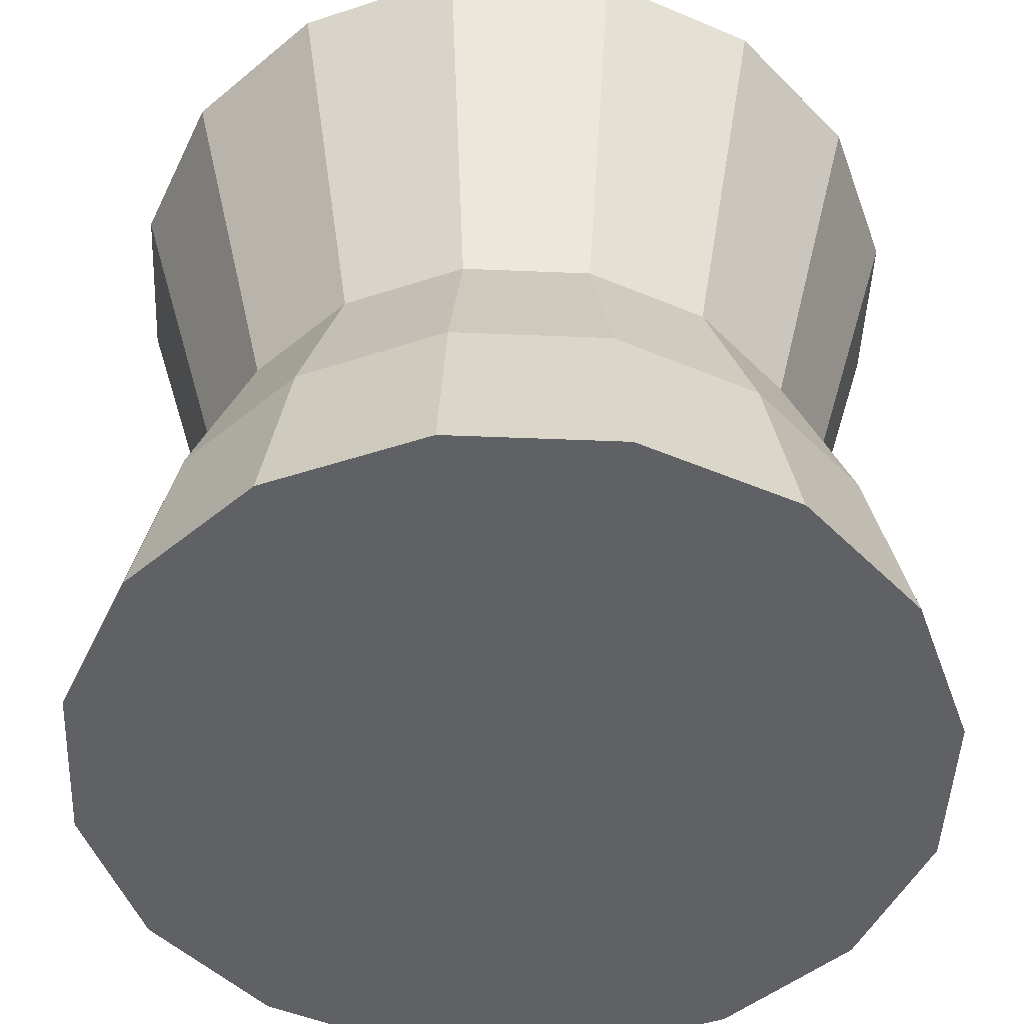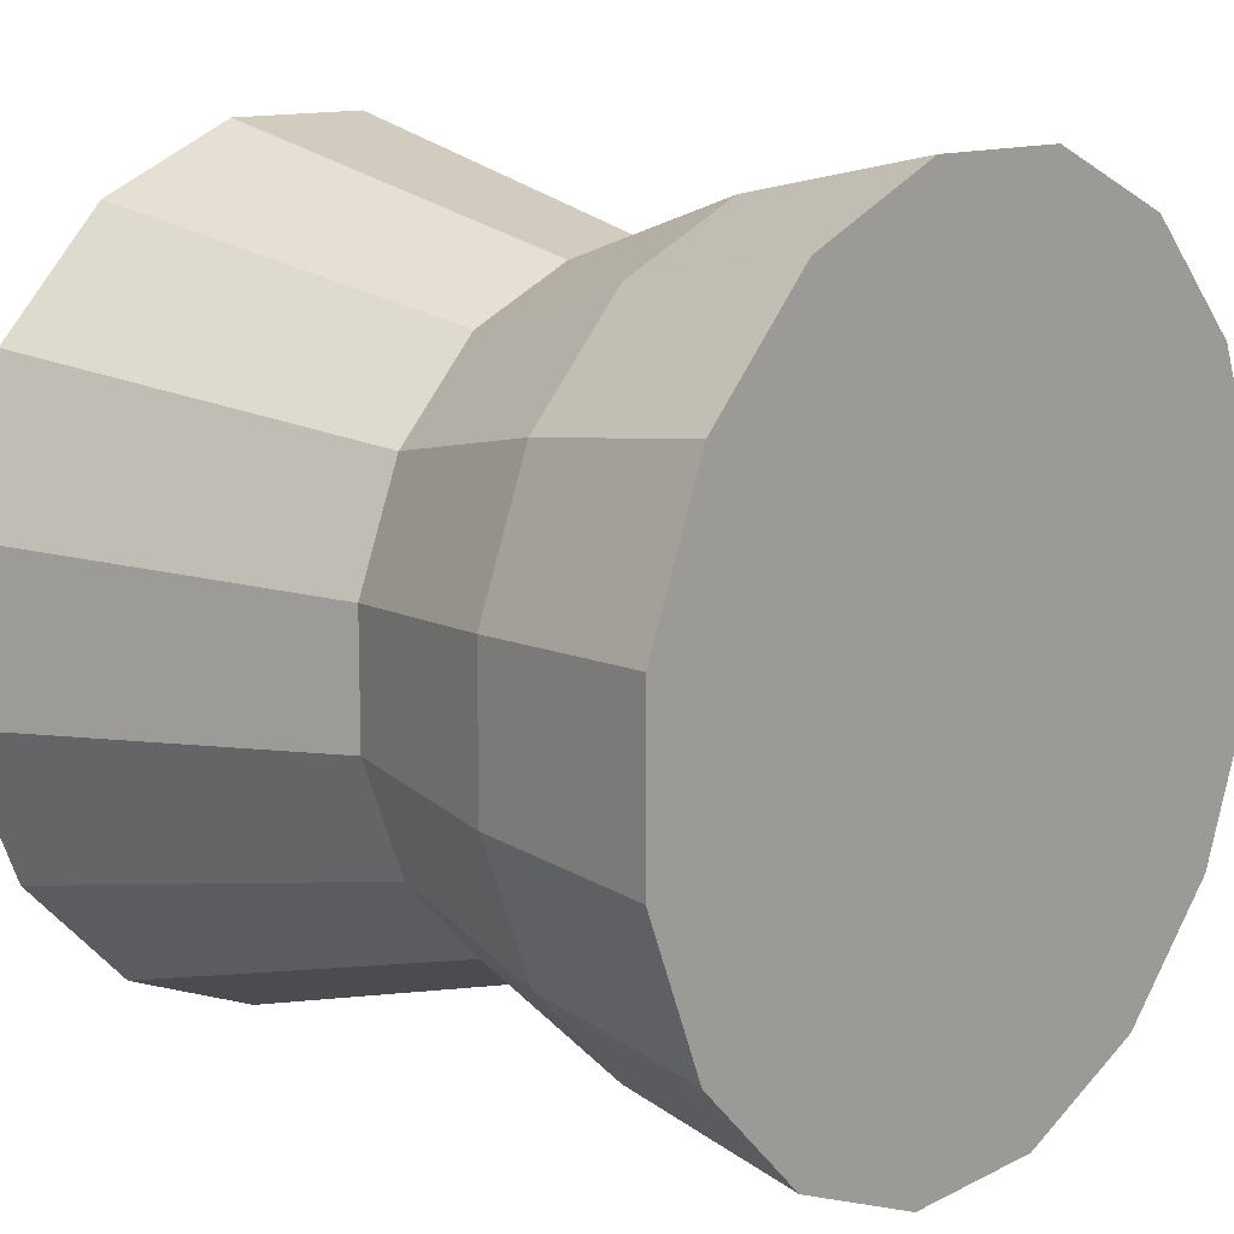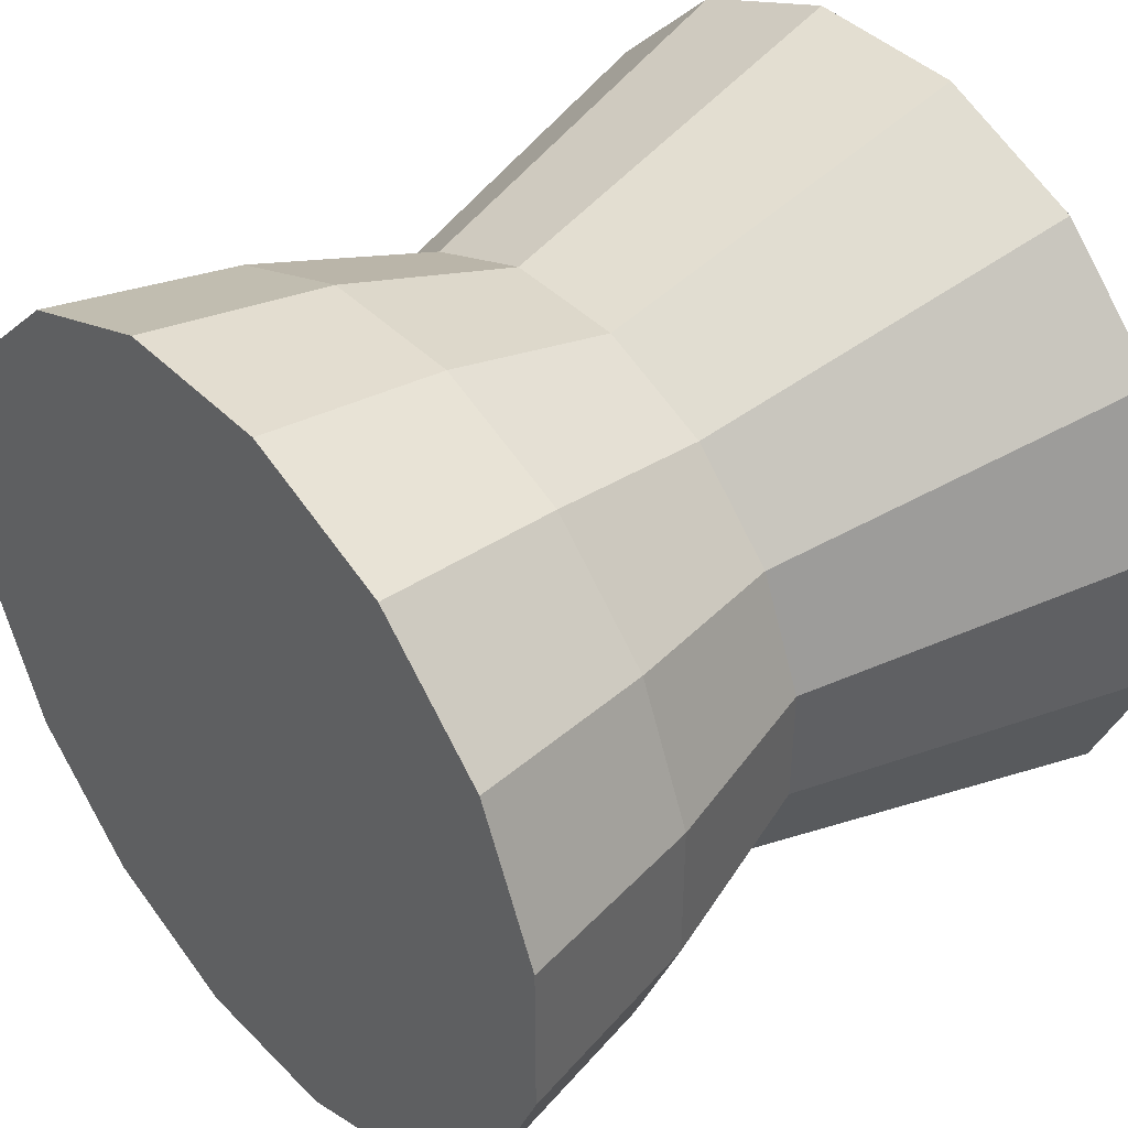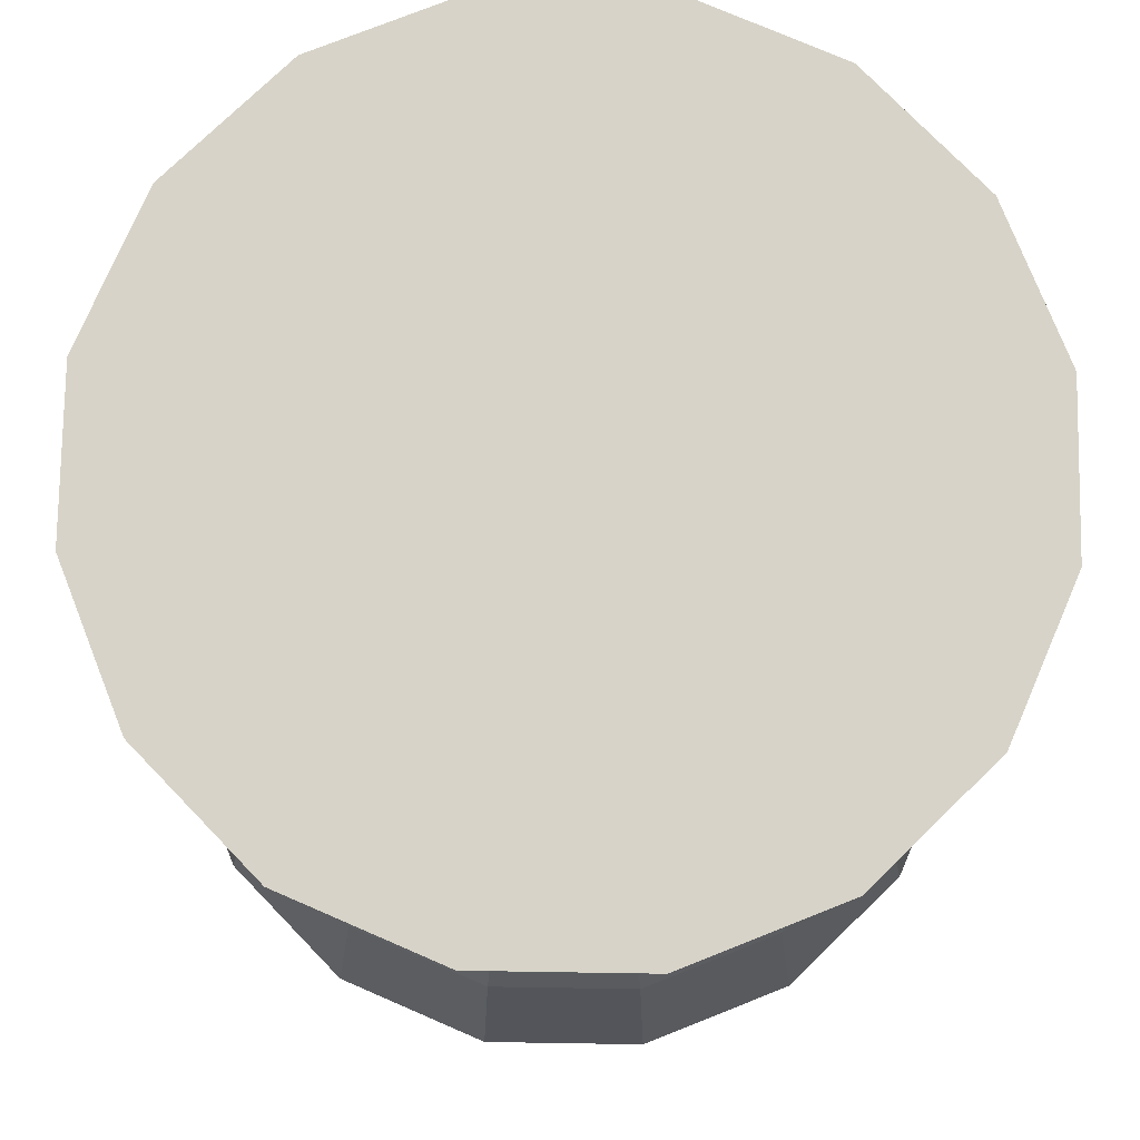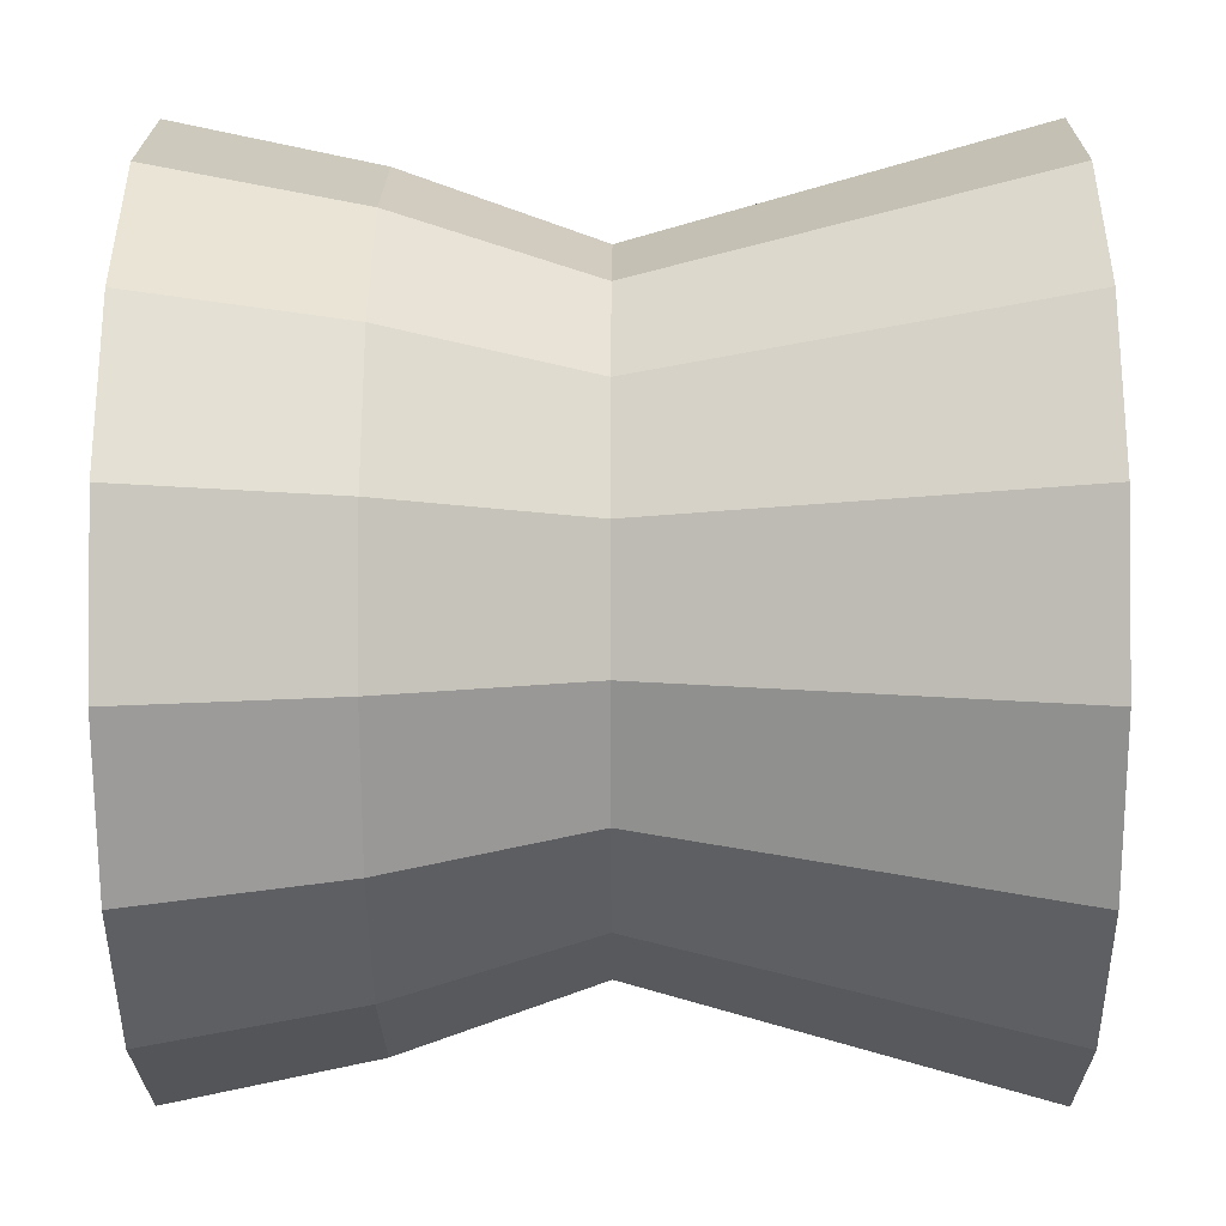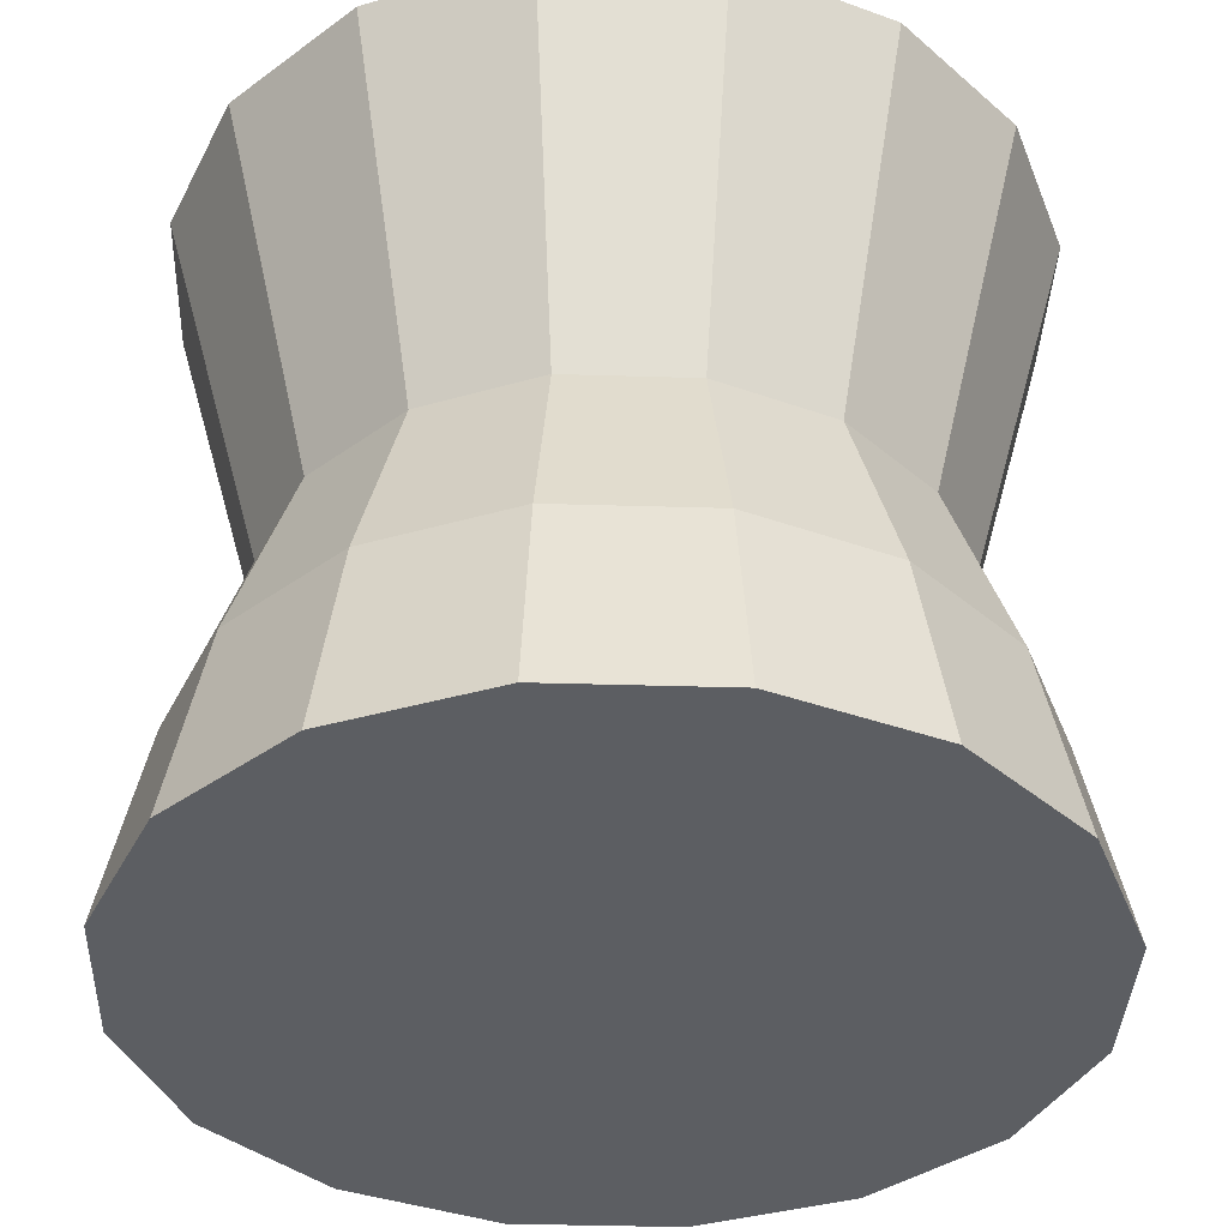
<metadata>
{"format":"obj","ext":"obj","renderer":"f3d","projection":"perspective","resolution":1024,"background":"white","views":[{"elev":-48.9,"azim":19.9,"up":"+Y"},{"elev":12.1,"azim":-49.4,"up":"+Z"},{"elev":42.5,"azim":49.7,"up":"+Z"},{"elev":76.5,"azim":135.9,"up":"+Y"},{"elev":-1.9,"azim":90.4,"up":"+Z"},{"elev":-37.6,"azim":-137.2,"up":"+Y"}]}
</metadata>
<code>
o c1
v 0.2344 0 -0.04662
v 0.2344 0 0.04662
v 0.1987 0 0.1328
v 0.1328 0 0.1987
v 0.04662 0 0.2344
v -0.04662 0 0.2344
v -0.1328 0 0.1987
v -0.1987 0 0.1328
v -0.2344 0 0.04662
v -0.2344 0 -0.04662
v -0.1987 0 -0.1328
v -0.1328 0 -0.1987
v -0.04662 0 -0.2344
v 0.04662 0 -0.2344
v 0.1328 0 -0.1987
v 0.1987 0 -0.1328
v 0.3125 0.2875 0.06216
v 0.3125 0.2875 -0.06216
v 0.2649 0.2875 -0.177
v 0.177 0.2875 -0.2649
v 0.06216 0.2875 -0.3125
v -0.06216 0.2875 -0.3125
v -0.177 0.2875 -0.2649
v -0.2649 0.2875 -0.177
v -0.3125 0.2875 -0.06216
v -0.3125 0.2875 0.06216
v -0.2649 0.2875 0.177
v -0.177 0.2875 0.2649
v -0.06216 0.2875 0.3125
v 0.06216 0.2875 0.3125
v 0.177 0.2875 0.2649
v 0.2649 0.2875 0.177
g c1_default
f 2 17 32 3
f 4 31 30 5
f 6 29 28 7
f 8 27 26 9
f 11 24 23 12
f 13 22 21 14
f 16 19 18 1
f 1 18 17 2
f 3 32 31 4
f 5 30 29 6
f 7 28 27 8
f 9 26 25 10
f 12 23 22 13
f 14 21 20 15
f 2 3 4 5 6 7 8 9 10 11 12 13 14 15 16 1
f 18 19 20 21 22 23 24 25 26 27 28 29 30 31 32 17
f 10 25 24 11
f 15 20 19 16
o c2
v 0.2344 0 -0.04662
v 0.2344 0 0.04662
v 0.1987 0 0.1328
v 0.1328 0 0.1987
v 0.04662 0 0.2344
v -0.04662 0 0.2344
v -0.1328 0 0.1987
v -0.1987 0 0.1328
v -0.2344 0 0.04662
v -0.2344 0 -0.04662
v -0.1987 0 -0.1328
v -0.1328 0 -0.1987
v -0.04662 0 -0.2344
v 0.04662 0 -0.2344
v 0.1328 0 -0.1987
v 0.1987 0 -0.1328
v 0.3125 -0.2875 -0.06216
v 0.3125 -0.2875 0.06216
v 0.2649 -0.2875 0.177
v 0.177 -0.2875 0.2649
v 0.06216 -0.2875 0.3125
v -0.06216 -0.2875 0.3125
v -0.177 -0.2875 0.2649
v -0.2649 -0.2875 0.177
v -0.3125 -0.2875 0.06216
v -0.3125 -0.2875 -0.06216
v -0.2649 -0.2875 -0.177
v -0.177 -0.2875 -0.2649
v -0.06216 -0.2875 -0.3125
v 0.06216 -0.2875 -0.3125
v 0.177 -0.2875 -0.2649
v 0.2649 -0.2875 -0.177
v 0.2397 -0.1411 -0.1601
v 0.1601 -0.1411 -0.2397
v 0.05624 -0.1411 -0.2827
v -0.05624 -0.1411 -0.2827
v -0.1601 -0.1411 -0.2397
v -0.2397 -0.1411 -0.1601
v -0.2827 -0.1411 -0.05624
v -0.2827 -0.1411 0.05624
v -0.2397 -0.1411 0.1601
v -0.1601 -0.1411 0.2397
v -0.05624 -0.1411 0.2827
v 0.05624 -0.1411 0.2827
v 0.1601 -0.1411 0.2397
v 0.2397 -0.1411 0.1601
v 0.2827 -0.1411 0.05624
v 0.2827 -0.1411 -0.05624
g c2_default
f 34 79 80 33
f 38 75 76 37
f 40 73 74 39
f 43 70 71 42
f 45 68 69 44
f 48 65 66 47
f 51 78 77 52
f 54 75 74 55
f 57 72 71 58
f 59 70 69 60
f 62 67 66 63
f 64 65 80 49
f 33 80 65 48
f 36 77 78 35
f 39 74 75 38
f 41 72 73 40
f 44 69 70 43
f 46 67 68 45
f 50 79 78 51
f 52 77 76 53
f 55 74 73 56
f 58 71 70 59
f 60 69 68 61
f 63 66 65 64
f 33 48 47 46 45 44 43 42 41 40 39 38 37 36 35 34
f 50 51 52 53 54 55 56 57 58 59 60 61 62 63 64 49
f 35 78 79 34
f 37 76 77 36
f 42 71 72 41
f 47 66 67 46
f 49 80 79 50
f 53 76 75 54
f 56 73 72 57
f 61 68 67 62

</code>
